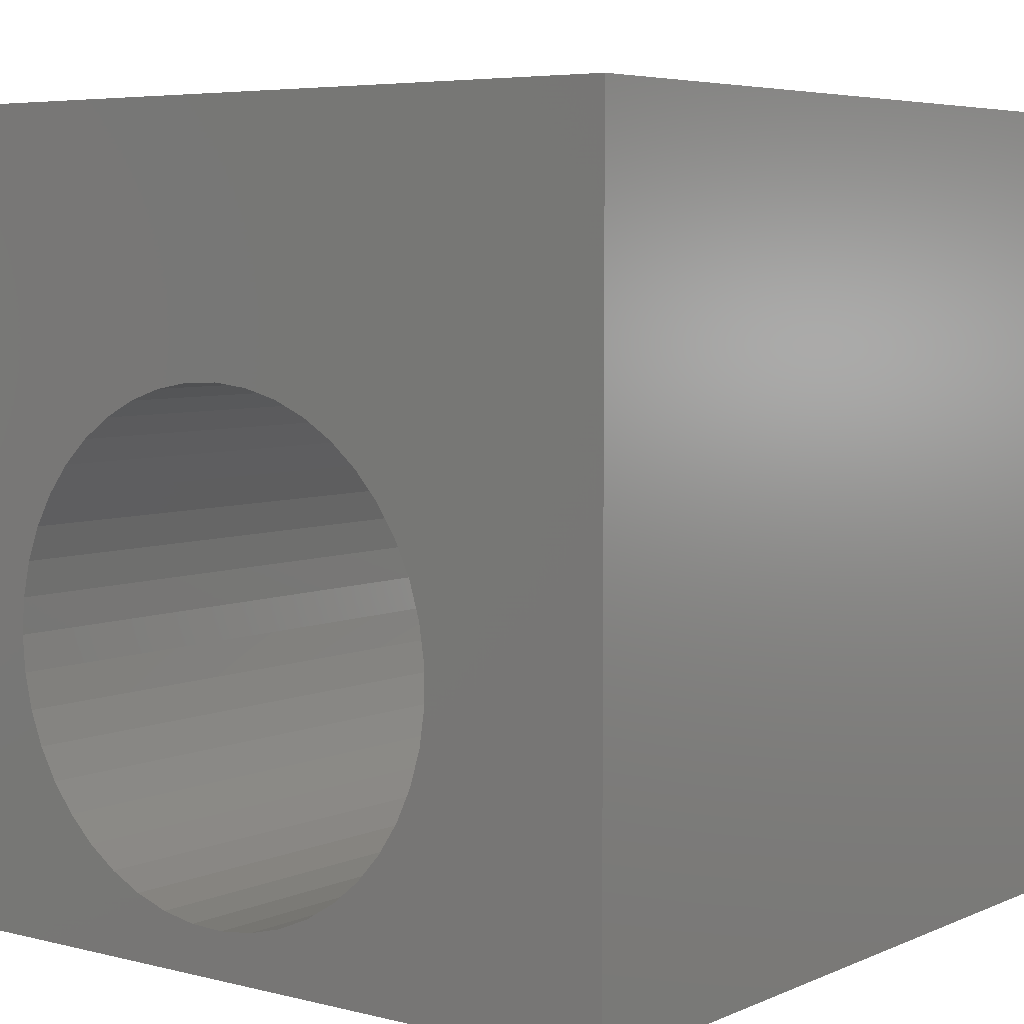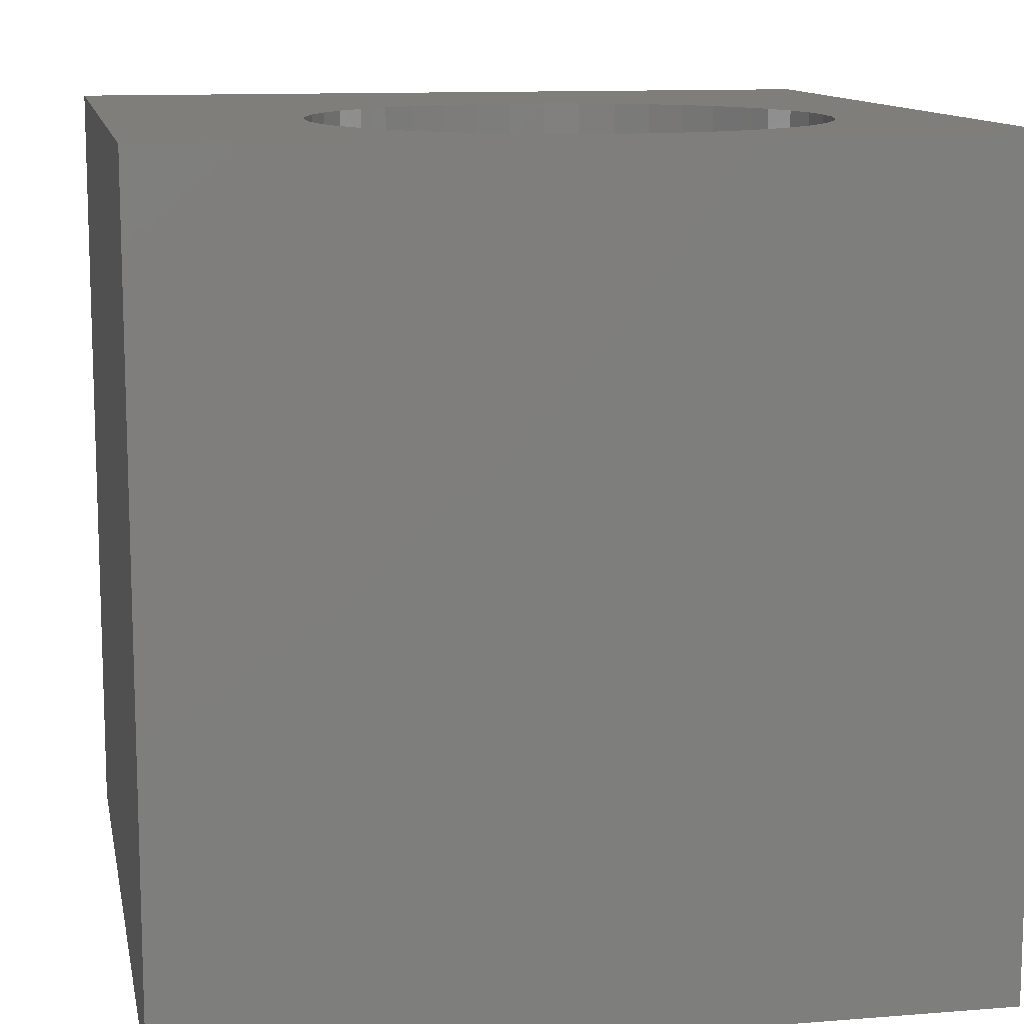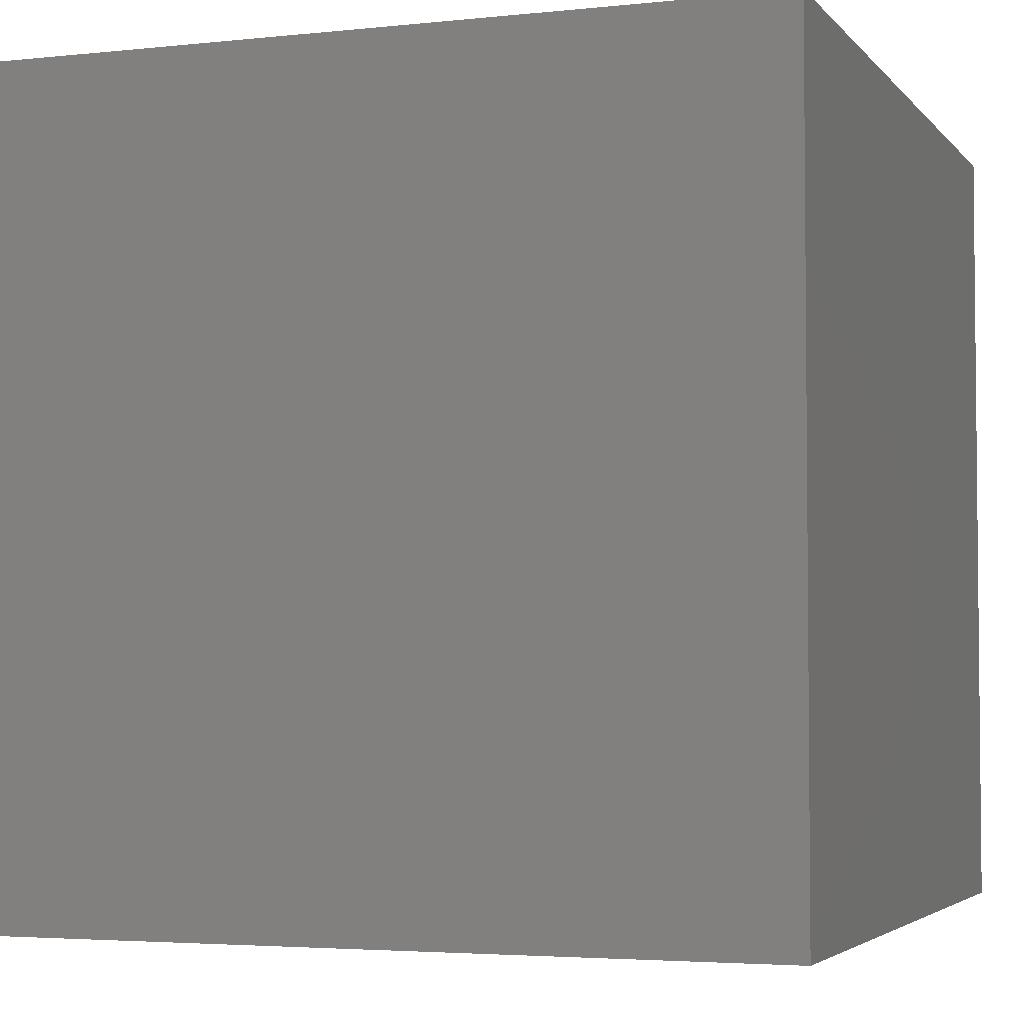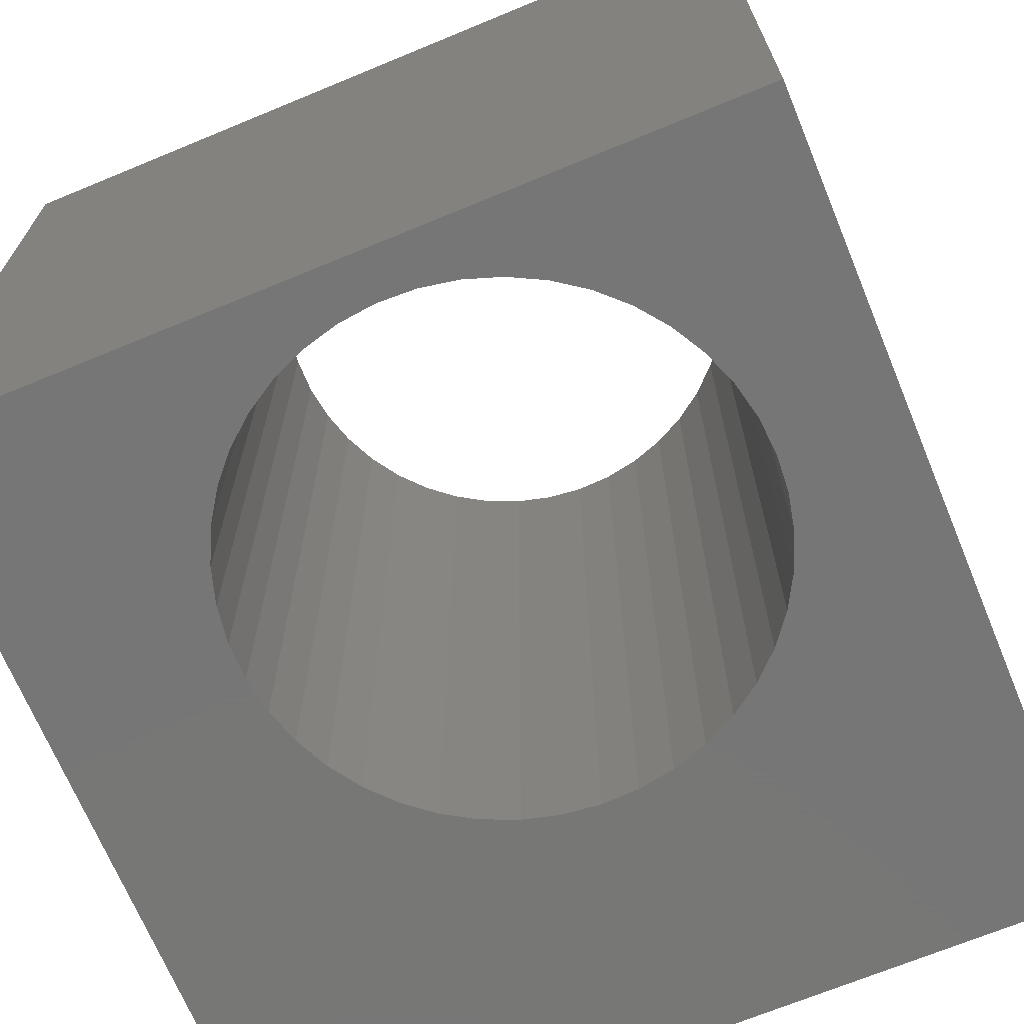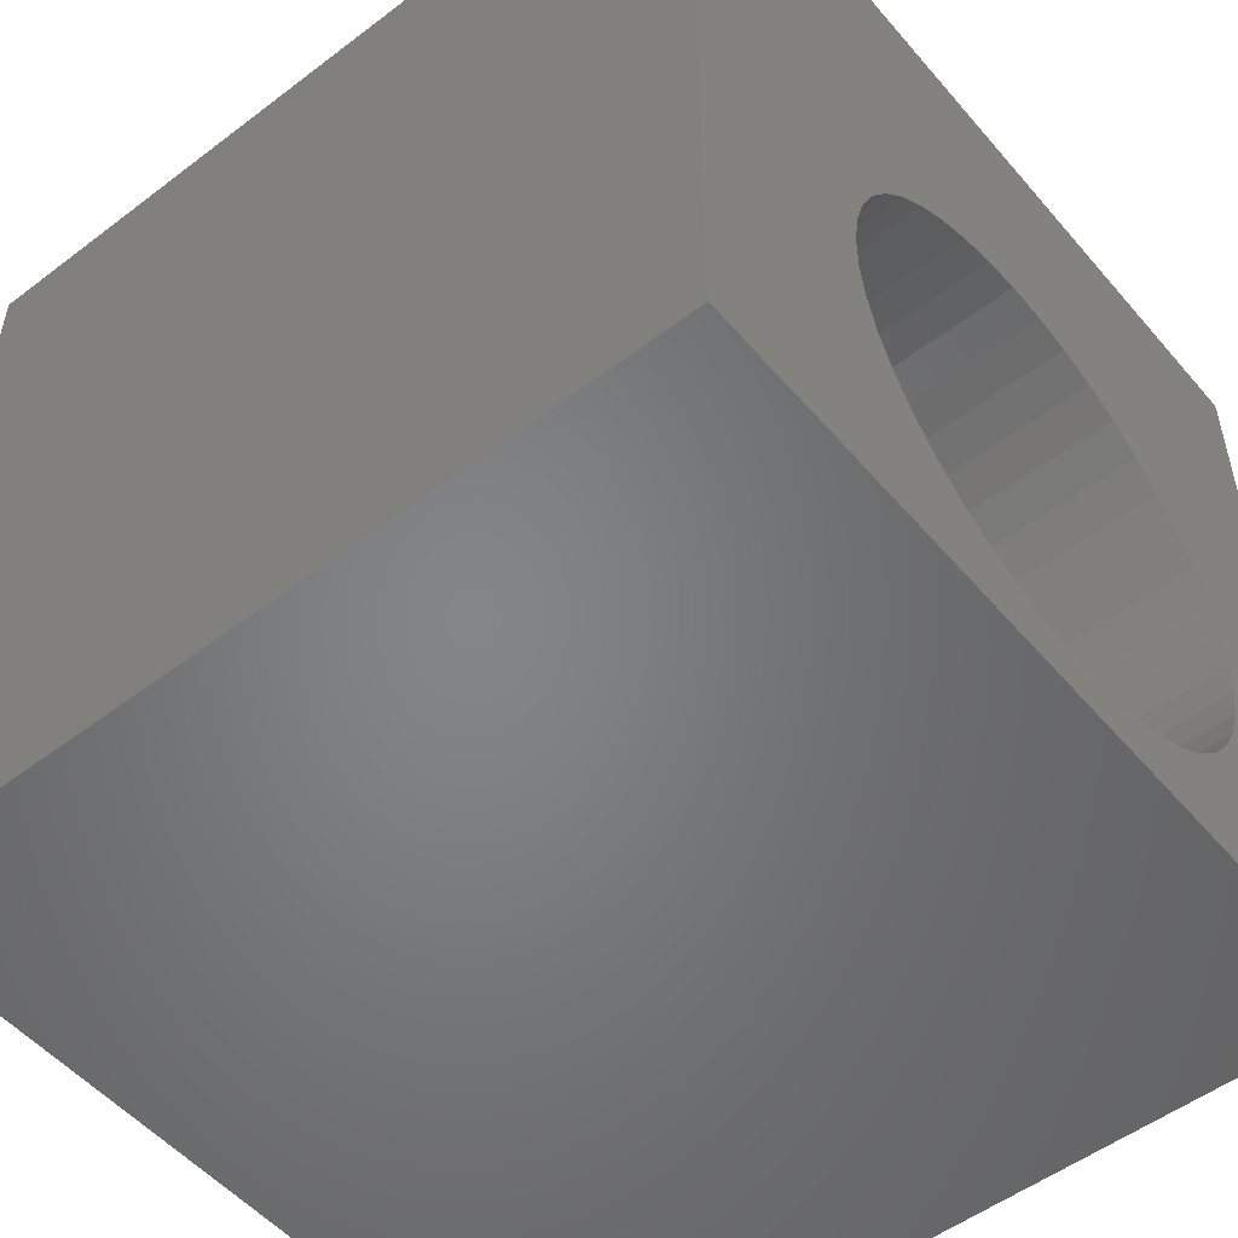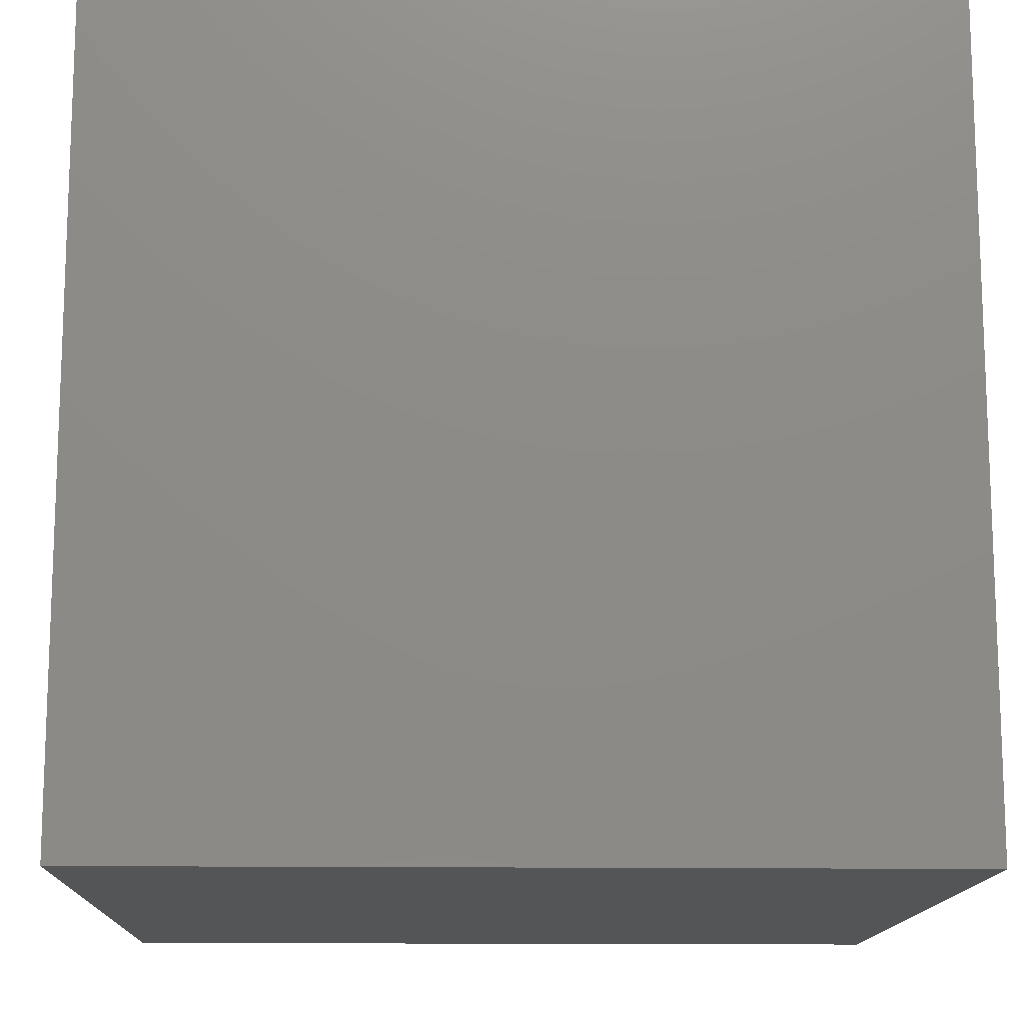
<metadata>
{"format":"stl","ext":"stl","renderer":"f3d","projection":"perspective","resolution":1024,"background":"white","views":[{"elev":5.5,"azim":-142.4,"up":"+Y"},{"elev":11.7,"azim":-10.9,"up":"+Z"},{"elev":-3.7,"azim":19.8,"up":"+Z"},{"elev":-69.1,"azim":22.5,"up":"+Z"},{"elev":-52.2,"azim":-50.7,"up":"+Y"},{"elev":-13.7,"azim":-91.7,"up":"+Y"}]}
</metadata>
<code>
# stl→obj: 94 verts, 188 faces
v 0 10 10
v 0 10 0
v 0 0 10
v 0 0 0
v 10 10 10
v 8.549 3.695 10
v 10 0 10
v 8.516 3.241 10
v 8.417 2.796 10
v 8.031 5.415 10
v 8.254 5.018 10
v 8.254 2.371 10
v 8.031 1.974 10
v 7.753 1.614 10
v 7.425 1.298 10
v 7.055 1.033 10
v 6.65 0.8245 10
v 6.219 0.6775 10
v 5.771 0.5948 10
v 8.417 4.593 10
v 8.516 4.149 10
v 5.316 0.5782 10
v 4.864 0.628 10
v 4.423 0.7431 10
v 2.517 2.581 10
v 2.386 3.017 10
v 4.004 0.9212 10
v 3.616 1.158 10
v 3.266 1.45 10
v 2.517 4.809 10
v 2.711 5.221 10
v 2.962 5.601 10
v 4.004 6.468 10
v 4.423 6.646 10
v 2.962 1.789 10
v 2.711 2.168 10
v 2.32 3.467 10
v 2.32 3.922 10
v 2.386 4.373 10
v 3.266 5.94 10
v 3.616 6.231 10
v 4.864 6.761 10
v 5.316 6.811 10
v 5.771 6.795 10
v 6.219 6.712 10
v 6.65 6.565 10
v 7.055 6.357 10
v 7.425 6.092 10
v 7.753 5.776 10
v 10 10 0
v 10 0 0
v 8.254 2.371 0
v 8.417 2.796 0
v 3.616 1.158 0
v 4.004 0.9212 0
v 4.423 0.7431 0
v 6.219 0.6775 0
v 6.65 0.8245 0
v 7.055 1.033 0
v 7.425 1.298 0
v 7.753 1.614 0
v 8.031 1.974 0
v 8.516 3.241 0
v 8.549 3.695 0
v 8.516 4.149 0
v 8.417 4.593 0
v 4.864 0.628 0
v 5.316 0.5782 0
v 5.771 0.5948 0
v 8.254 5.018 0
v 8.031 5.415 0
v 7.753 5.776 0
v 2.32 3.467 0
v 2.386 3.017 0
v 2.517 2.581 0
v 2.711 2.168 0
v 2.962 1.789 0
v 3.266 1.45 0
v 7.425 6.092 0
v 7.055 6.357 0
v 6.65 6.565 0
v 6.219 6.712 0
v 5.771 6.795 0
v 5.316 6.811 0
v 4.864 6.761 0
v 4.423 6.646 0
v 4.004 6.468 0
v 3.616 6.231 0
v 3.266 5.94 0
v 2.962 5.601 0
v 2.711 5.221 0
v 2.517 4.809 0
v 2.386 4.373 0
v 2.32 3.922 0
f 1 2 3
f 3 2 4
f 5 6 7
f 7 6 8
f 7 8 9
f 10 11 5
f 9 12 7
f 7 12 13
f 7 13 14
f 14 15 7
f 7 15 16
f 7 16 17
f 17 18 7
f 7 18 19
f 7 19 3
f 11 20 5
f 5 20 21
f 5 21 6
f 19 22 3
f 3 22 23
f 3 23 24
f 25 26 3
f 24 27 3
f 3 27 28
f 3 28 29
f 30 31 1
f 1 31 32
f 1 33 34
f 29 35 3
f 3 35 36
f 3 36 25
f 26 37 3
f 3 37 38
f 3 38 1
f 1 38 39
f 1 39 30
f 32 40 1
f 1 40 41
f 1 41 33
f 34 42 1
f 1 42 43
f 1 43 5
f 5 43 44
f 44 45 5
f 5 45 46
f 5 46 47
f 47 48 5
f 5 48 49
f 5 49 10
f 50 5 51
f 51 5 7
f 52 53 51
f 54 55 4
f 4 55 56
f 57 58 51
f 51 58 59
f 51 59 60
f 60 61 51
f 51 61 62
f 51 62 52
f 53 63 51
f 51 63 64
f 51 64 50
f 50 64 65
f 50 65 66
f 56 67 4
f 4 67 68
f 4 68 51
f 51 68 69
f 51 69 57
f 66 70 50
f 50 70 71
f 50 71 72
f 73 74 4
f 4 74 75
f 4 75 76
f 76 77 4
f 4 77 78
f 4 78 54
f 72 79 50
f 50 79 80
f 50 80 81
f 81 82 50
f 50 82 83
f 50 83 2
f 2 83 84
f 2 84 85
f 85 86 2
f 2 86 87
f 2 87 88
f 88 89 2
f 2 89 90
f 2 90 91
f 91 92 2
f 2 92 93
f 2 93 4
f 4 93 94
f 4 94 73
f 5 50 1
f 1 50 2
f 51 7 4
f 4 7 3
f 63 6 64
f 64 6 21
f 64 21 65
f 65 21 20
f 65 20 66
f 66 20 11
f 66 11 70
f 70 11 10
f 70 10 71
f 71 10 49
f 71 49 72
f 72 49 48
f 72 48 79
f 79 48 47
f 79 47 80
f 80 47 46
f 80 46 81
f 81 46 45
f 81 45 82
f 82 45 44
f 82 44 83
f 83 44 43
f 83 43 84
f 84 43 42
f 84 42 85
f 85 42 34
f 85 34 86
f 86 34 33
f 86 33 87
f 87 33 41
f 87 41 88
f 88 41 40
f 88 40 89
f 89 40 32
f 89 32 90
f 90 32 31
f 90 31 91
f 91 31 30
f 91 30 92
f 92 30 39
f 92 39 93
f 93 39 38
f 93 38 94
f 94 38 37
f 94 37 73
f 73 37 26
f 73 26 74
f 74 26 25
f 74 25 75
f 75 25 36
f 75 36 76
f 76 36 35
f 76 35 77
f 77 35 29
f 77 29 78
f 78 29 28
f 78 28 54
f 54 28 27
f 54 27 55
f 55 27 24
f 55 24 56
f 56 24 23
f 56 23 67
f 67 23 22
f 67 22 68
f 68 22 19
f 68 19 69
f 69 19 18
f 69 18 57
f 57 18 17
f 57 17 58
f 58 17 16
f 58 16 59
f 59 16 15
f 59 15 60
f 60 15 14
f 60 14 61
f 61 14 13
f 61 13 62
f 62 13 12
f 62 12 52
f 52 12 9
f 52 9 53
f 53 9 8
f 53 8 63
f 63 8 6

</code>
